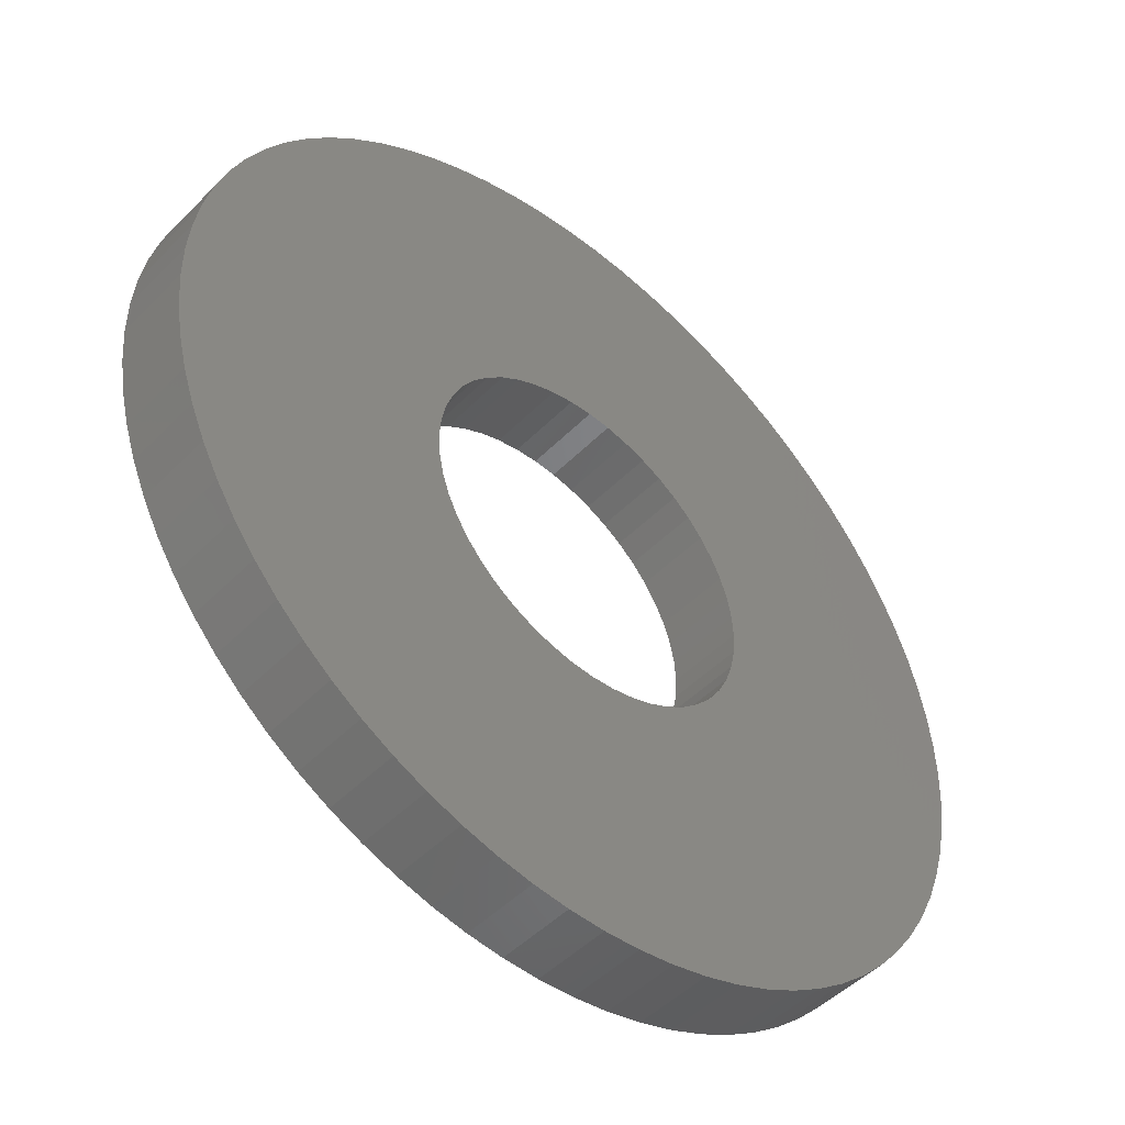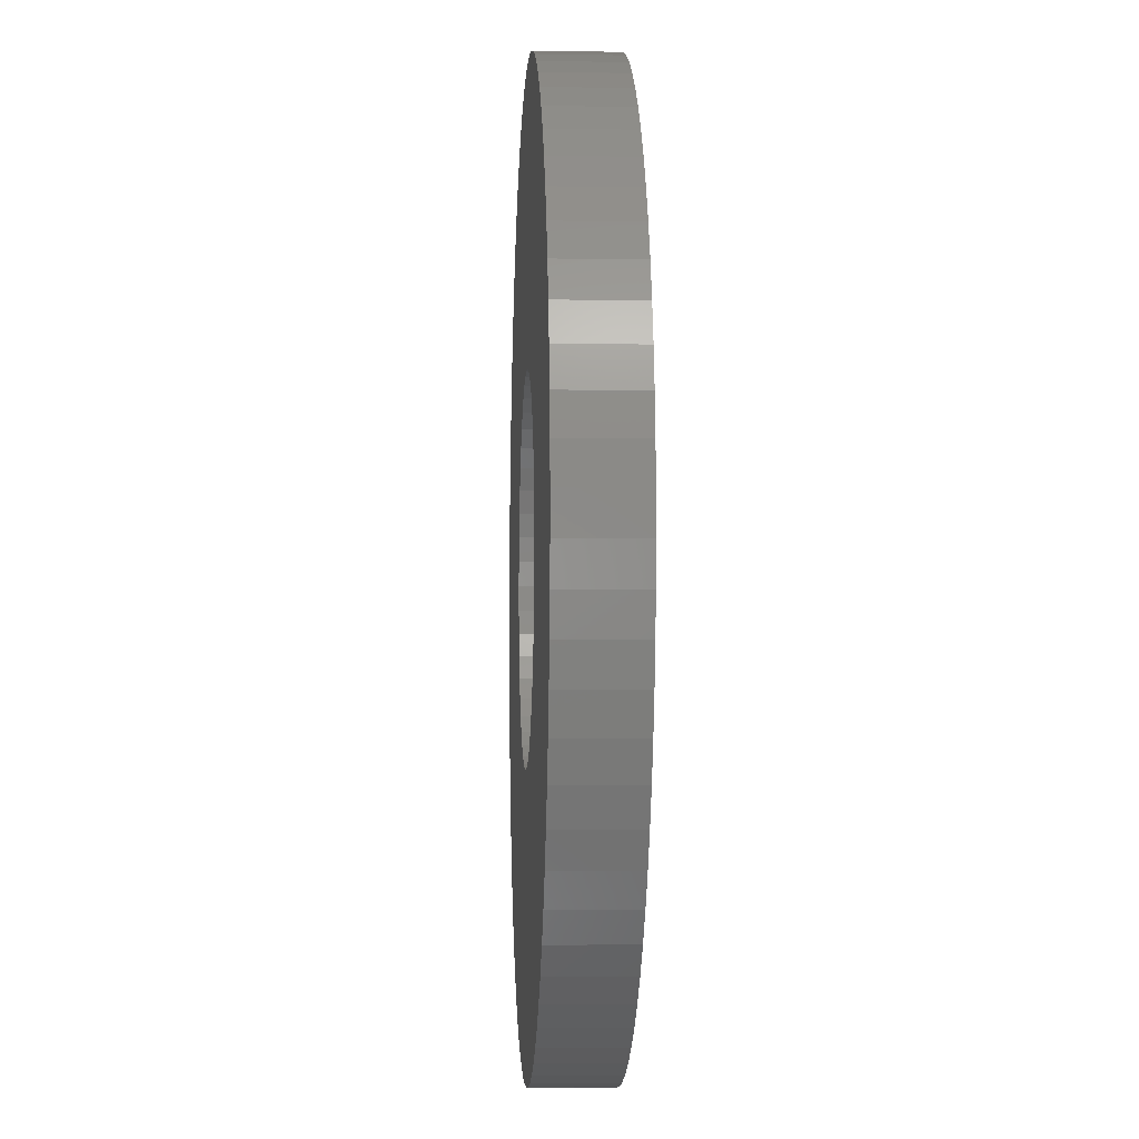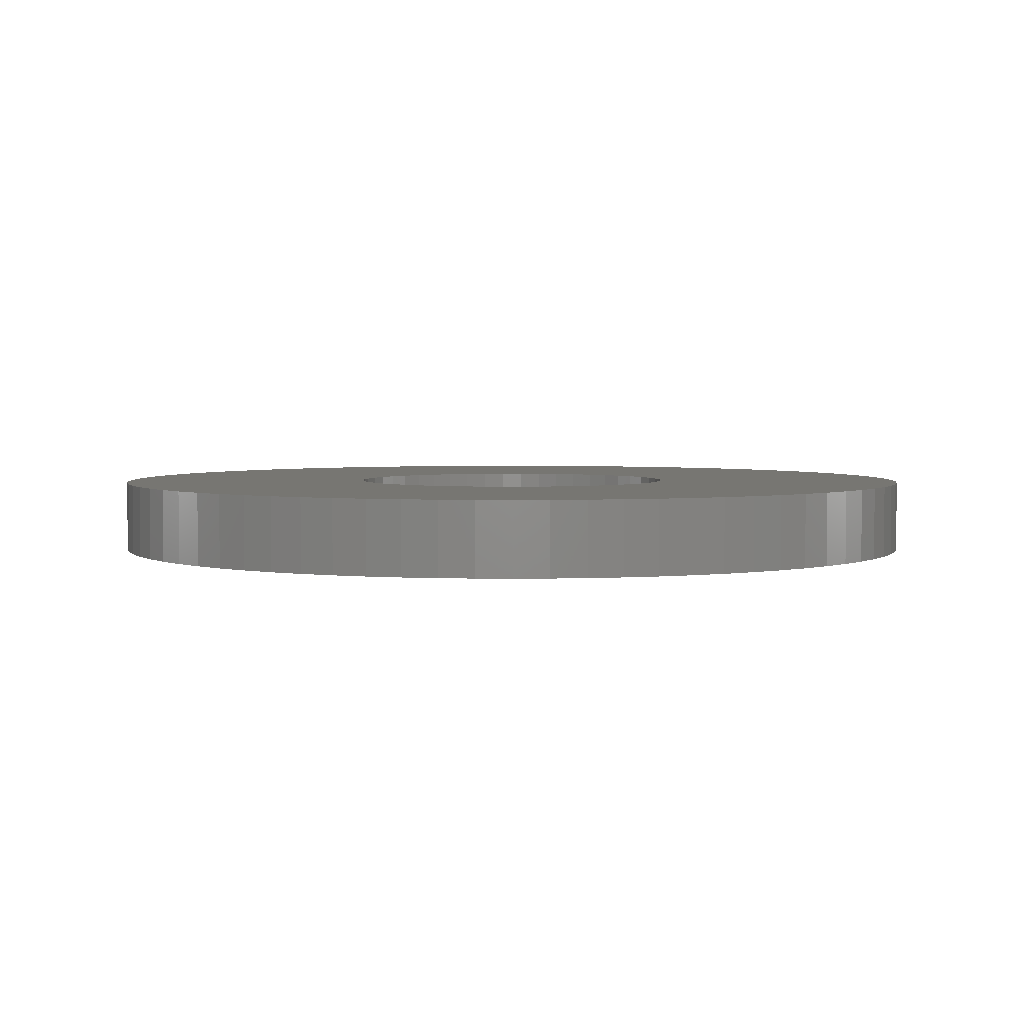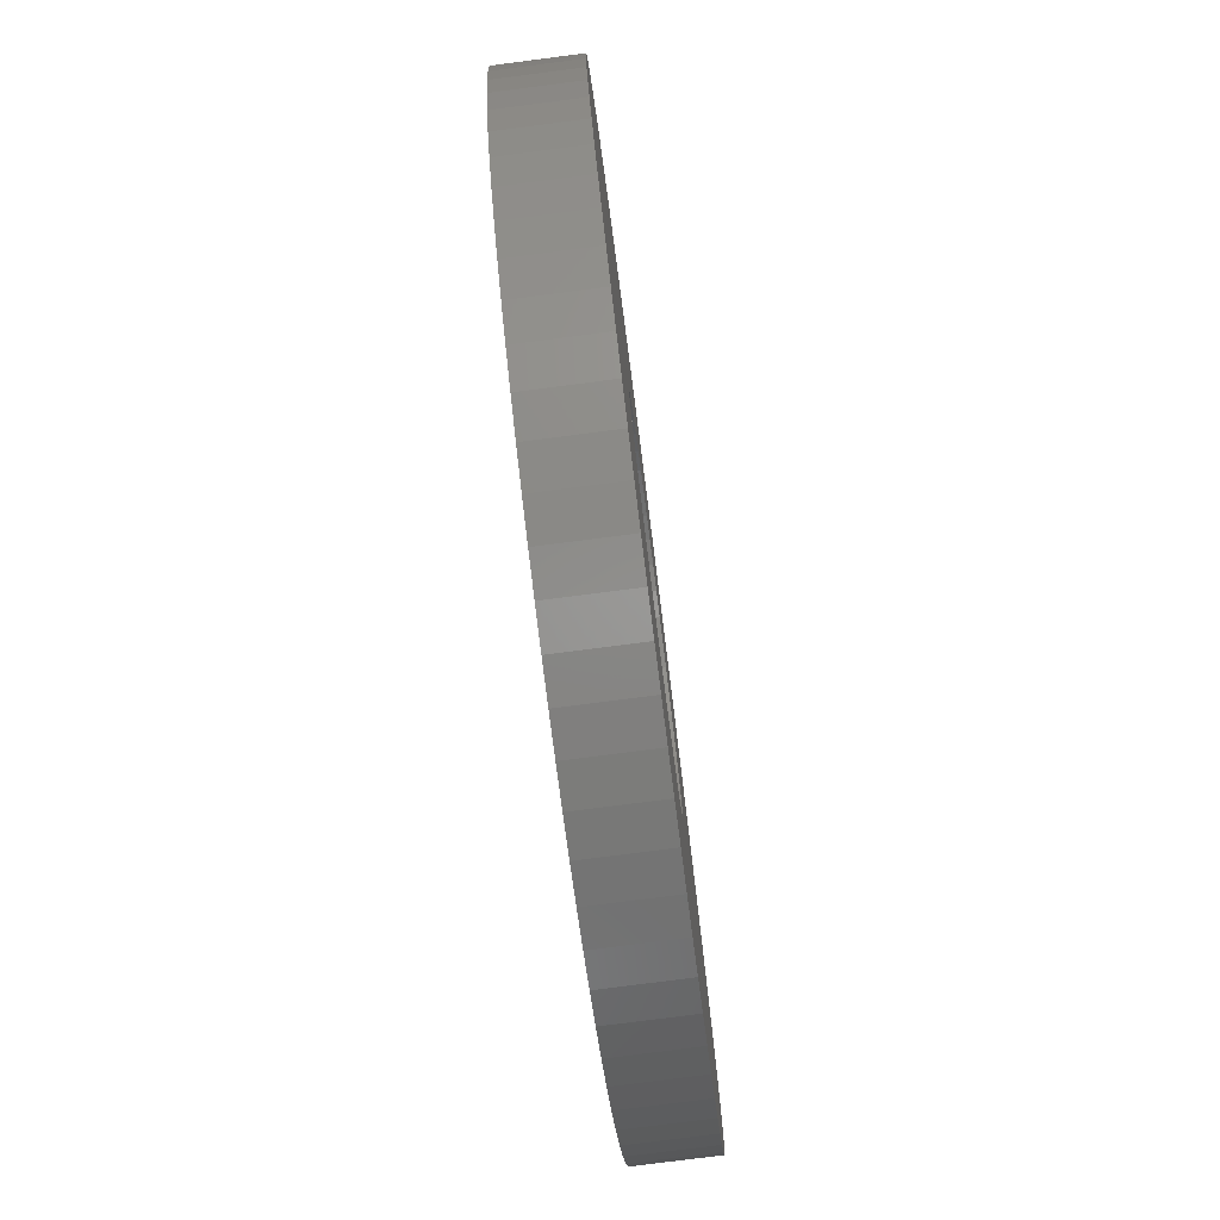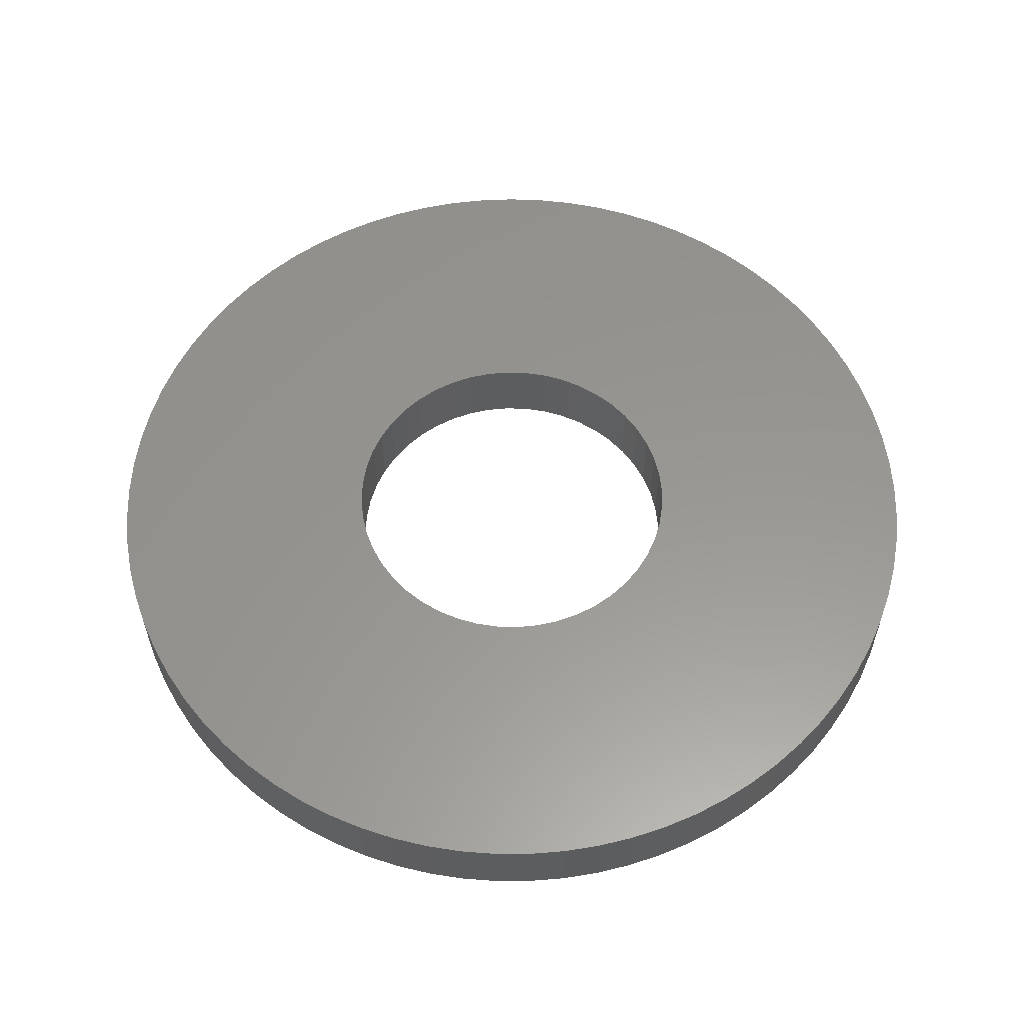
<metadata>
{"format":"stl","ext":"stl","renderer":"f3d","projection":"perspective","resolution":1024,"background":"white","views":[{"elev":-48.3,"azim":138.1,"up":"+Z"},{"elev":-5.2,"azim":86.9,"up":"+Z"},{"elev":3.4,"azim":-108.8,"up":"+Y"},{"elev":-78.6,"azim":97.3,"up":"+Z"},{"elev":58.3,"azim":117.9,"up":"+Y"}]}
</metadata>
<code>
# stl→obj: 250 verts, 500 faces
v -0.07287 0.032 0.009594
v -0.07287 0 0.009594
v -0.0735 0.032 0
v -0.0735 0 0
v -0.07287 0.032 -0.009594
v -0.07287 0 -0.009594
v -0.071 0.032 -0.01902
v -0.071 0 -0.01902
v -0.0679 0.032 -0.02813
v -0.0679 0 -0.02813
v -0.06365 0.032 -0.03675
v -0.06365 0 -0.03675
v -0.05831 0.032 -0.04474
v -0.05831 0 -0.04474
v -0.05197 0.032 -0.05197
v -0.05197 0 -0.05197
v -0.04474 0.032 -0.05831
v -0.04474 0 -0.05831
v -0.03675 0.032 -0.06365
v -0.03675 0 -0.06365
v -0.02813 0.032 -0.0679
v -0.02813 0 -0.0679
v -0.01902 0.032 -0.071
v -0.01902 0 -0.071
v -0.009594 0.032 -0.07287
v -0.009594 0 -0.07287
v 0 0.032 -0.0735
v 0 0 -0.0735
v 0.009594 0.032 -0.07287
v 0.009594 0 -0.07287
v 0.01902 0.032 -0.071
v 0.01902 0 -0.071
v 0.02813 0.032 -0.0679
v 0.02813 0 -0.0679
v 0.03675 0.032 -0.06365
v 0.03675 0 -0.06365
v 0.04474 0.032 -0.05831
v 0.04474 0 -0.05831
v 0.05197 0.032 -0.05197
v 0.05197 0 -0.05197
v 0.05831 0.032 -0.04474
v 0.05831 0 -0.04474
v 0.06365 0.032 -0.03675
v 0.06365 0 -0.03675
v 0.0679 0.032 -0.02813
v 0.0679 0 -0.02813
v 0.071 0.032 -0.01902
v 0.071 0 -0.01902
v 0.07287 0.032 -0.009594
v 0.07287 0 -0.009594
v 0.0735 0.032 0
v 0.0735 0 0
v 0.07287 0.032 0.009594
v 0.07287 0 0.009594
v 0.071 0.032 0.01902
v 0.071 0 0.01902
v 0.0679 0.032 0.02813
v 0.0679 0 0.02813
v 0.06365 0.032 0.03675
v 0.06365 0 0.03675
v 0.05831 0.032 0.04474
v 0.05831 0 0.04474
v 0.05197 0.032 0.05197
v 0.05197 0 0.05197
v 0.04474 0.032 0.05831
v 0.04474 0 0.05831
v 0.03675 0.032 0.06365
v 0.03675 0 0.06365
v 0.02813 0.032 0.0679
v 0.02813 0 0.0679
v 0.01902 0.032 0.071
v 0.01902 0 0.071
v 0.009594 0.032 0.07287
v 0.009594 0 0.07287
v 0 0.032 0.0735
v 0 0 0.0735
v -0.009594 0.032 0.07287
v -0.009594 0 0.07287
v -0.01902 0.032 0.071
v -0.01902 0 0.071
v -0.02813 0.032 0.0679
v -0.02813 0 0.0679
v -0.03675 0.032 0.06365
v -0.03675 0 0.06365
v -0.04474 0.032 0.05831
v -0.04474 0 0.05831
v -0.05197 0.032 0.05197
v -0.05197 0 0.05197
v -0.05831 0.032 0.04474
v -0.05831 0 0.04474
v -0.06365 0.032 0.03675
v -0.06365 0 0.03675
v -0.0679 0.032 0.02813
v -0.0679 0 0.02813
v -0.071 0.032 0.01902
v -0.071 0 0.01902
v -0.1869 0.032 -0.01528
v -0.1869 0 -0.01528
v -0.1875 0.032 0
v -0.1875 0 0
v -0.1869 0.032 0.01528
v -0.1869 0 0.01528
v -0.185 0.032 0.03046
v -0.185 0 0.03046
v -0.1819 0.032 0.04544
v -0.1819 0 0.04544
v -0.1776 0.032 0.06012
v -0.1776 0 0.06012
v -0.1721 0.032 0.0744
v -0.1721 0 0.0744
v -0.1655 0.032 0.08818
v -0.1655 0 0.08818
v -0.1577 0.032 0.1014
v -0.1577 0 0.1014
v -0.1489 0.032 0.1139
v -0.1489 0 0.1139
v -0.1392 0.032 0.1257
v -0.1392 0 0.1257
v -0.1285 0.032 0.1366
v -0.1285 0 0.1366
v -0.1169 0.032 0.1466
v -0.1169 0 0.1466
v -0.1046 0.032 0.1556
v -0.1046 0 0.1556
v -0.09153 0.032 0.1636
v -0.09153 0 0.1636
v -0.07789 0.032 0.1706
v -0.07789 0 0.1706
v -0.06373 0.032 0.1763
v -0.06373 0 0.1763
v -0.04914 0.032 0.1809
v -0.04914 0 0.1809
v -0.03423 0.032 0.1843
v -0.03423 0 0.1843
v -0.01909 0.032 0.1865
v -0.01909 0 0.1865
v -0.003825 0.032 0.1875
v -0.003825 0 0.1875
v 0.01147 0.032 0.1871
v 0.01147 0 0.1871
v 0.02668 0.032 0.1856
v 0.02668 0 0.1856
v 0.04172 0.032 0.1828
v 0.04172 0 0.1828
v 0.05648 0.032 0.1788
v 0.05648 0 0.1788
v 0.07087 0.032 0.1736
v 0.07087 0 0.1736
v 0.08478 0.032 0.1672
v 0.08478 0 0.1672
v 0.09813 0.032 0.1598
v 0.09813 0 0.1598
v 0.1108 0.032 0.1512
v 0.1108 0 0.1512
v 0.1228 0.032 0.1417
v 0.1228 0 0.1417
v 0.1339 0.032 0.1312
v 0.1339 0 0.1312
v 0.1442 0.032 0.1199
v 0.1442 0 0.1199
v 0.1535 0.032 0.1077
v 0.1535 0 0.1077
v 0.1617 0.032 0.09485
v 0.1617 0 0.09485
v 0.1689 0.032 0.08135
v 0.1689 0 0.08135
v 0.175 0.032 0.06731
v 0.175 0 0.06731
v 0.1799 0.032 0.05282
v 0.1799 0 0.05282
v 0.1836 0.032 0.03798
v 0.1836 0 0.03798
v 0.1861 0.032 0.02289
v 0.1861 0 0.02289
v 0.1873 0.032 0.007648
v 0.1873 0 0.007648
v 0.1873 0.032 -0.007648
v 0.1873 0 -0.007648
v 0.1861 0.032 -0.02289
v 0.1861 0 -0.02289
v 0.1836 0.032 -0.03798
v 0.1836 0 -0.03798
v 0.1799 0.032 -0.05282
v 0.1799 0 -0.05282
v 0.175 0.032 -0.06731
v 0.175 0 -0.06731
v 0.1689 0.032 -0.08135
v 0.1689 0 -0.08135
v 0.1617 0.032 -0.09485
v 0.1617 0 -0.09485
v 0.1535 0.032 -0.1077
v 0.1535 0 -0.1077
v 0.1442 0.032 -0.1199
v 0.1442 0 -0.1199
v 0.1339 0.032 -0.1312
v 0.1339 0 -0.1312
v 0.1228 0.032 -0.1417
v 0.1228 0 -0.1417
v 0.1108 0.032 -0.1512
v 0.1108 0 -0.1512
v 0.09813 0.032 -0.1598
v 0.09813 0 -0.1598
v 0.08478 0.032 -0.1672
v 0.08478 0 -0.1672
v 0.07087 0.032 -0.1736
v 0.07087 0 -0.1736
v 0.05648 0.032 -0.1788
v 0.05648 0 -0.1788
v 0.04172 0.032 -0.1828
v 0.04172 0 -0.1828
v 0.02668 0.032 -0.1856
v 0.02668 0 -0.1856
v 0.01147 0.032 -0.1871
v 0.01147 0 -0.1871
v -0.003825 0.032 -0.1875
v -0.003825 0 -0.1875
v -0.01909 0.032 -0.1865
v -0.01909 0 -0.1865
v -0.03423 0.032 -0.1843
v -0.03423 0 -0.1843
v -0.04914 0.032 -0.1809
v -0.04914 0 -0.1809
v -0.06373 0.032 -0.1763
v -0.06373 0 -0.1763
v -0.07789 0.032 -0.1706
v -0.07789 0 -0.1706
v -0.09153 0.032 -0.1636
v -0.09153 0 -0.1636
v -0.1046 0.032 -0.1556
v -0.1046 0 -0.1556
v -0.1169 0.032 -0.1466
v -0.1169 0 -0.1466
v -0.1285 0.032 -0.1366
v -0.1285 0 -0.1366
v -0.1392 0.032 -0.1257
v -0.1392 0 -0.1257
v -0.1489 0.032 -0.1139
v -0.1489 0 -0.1139
v -0.1577 0.032 -0.1014
v -0.1577 0 -0.1014
v -0.1655 0.032 -0.08818
v -0.1655 0 -0.08818
v -0.1721 0.032 -0.0744
v -0.1721 0 -0.0744
v -0.1776 0.032 -0.06012
v -0.1776 0 -0.06012
v -0.1819 0.032 -0.04544
v -0.1819 0 -0.04544
v -0.185 0.032 -0.03046
v -0.185 0 -0.03046
f 1 2 3
f 3 2 4
f 3 4 5
f 5 4 6
f 5 6 7
f 7 6 8
f 7 8 9
f 9 8 10
f 9 10 11
f 11 10 12
f 11 12 13
f 13 12 14
f 13 14 15
f 15 14 16
f 15 16 17
f 17 16 18
f 17 18 19
f 19 18 20
f 19 20 21
f 21 20 22
f 21 22 23
f 23 22 24
f 23 24 25
f 25 24 26
f 25 26 27
f 27 26 28
f 27 28 29
f 29 28 30
f 29 30 31
f 31 30 32
f 31 32 33
f 33 32 34
f 33 34 35
f 35 34 36
f 35 36 37
f 37 36 38
f 37 38 39
f 39 38 40
f 39 40 41
f 41 40 42
f 41 42 43
f 43 42 44
f 43 44 45
f 45 44 46
f 45 46 47
f 47 46 48
f 47 48 49
f 49 48 50
f 49 50 51
f 51 50 52
f 51 52 53
f 53 52 54
f 53 54 55
f 55 54 56
f 55 56 57
f 57 56 58
f 57 58 59
f 59 58 60
f 59 60 61
f 61 60 62
f 61 62 63
f 63 62 64
f 63 64 65
f 65 64 66
f 65 66 67
f 67 66 68
f 67 68 69
f 69 68 70
f 69 70 71
f 71 70 72
f 71 72 73
f 73 72 74
f 73 74 75
f 75 74 76
f 75 76 77
f 77 76 78
f 77 78 79
f 79 78 80
f 79 80 81
f 81 80 82
f 81 82 83
f 83 82 84
f 83 84 85
f 85 84 86
f 85 86 87
f 87 86 88
f 87 88 89
f 89 88 90
f 89 90 91
f 91 90 92
f 91 92 93
f 93 92 94
f 93 94 95
f 95 94 96
f 95 96 1
f 1 96 2
f 97 98 99
f 99 98 100
f 99 100 101
f 101 100 102
f 101 102 103
f 103 102 104
f 103 104 105
f 105 104 106
f 105 106 107
f 107 106 108
f 107 108 109
f 109 108 110
f 109 110 111
f 111 110 112
f 111 112 113
f 113 112 114
f 113 114 115
f 115 114 116
f 115 116 117
f 117 116 118
f 117 118 119
f 119 118 120
f 119 120 121
f 121 120 122
f 121 122 123
f 123 122 124
f 123 124 125
f 125 124 126
f 125 126 127
f 127 126 128
f 127 128 129
f 129 128 130
f 129 130 131
f 131 130 132
f 131 132 133
f 133 132 134
f 133 134 135
f 135 134 136
f 135 136 137
f 137 136 138
f 137 138 139
f 139 138 140
f 139 140 141
f 141 140 142
f 141 142 143
f 143 142 144
f 143 144 145
f 145 144 146
f 145 146 147
f 147 146 148
f 147 148 149
f 149 148 150
f 149 150 151
f 151 150 152
f 151 152 153
f 153 152 154
f 153 154 155
f 155 154 156
f 155 156 157
f 157 156 158
f 157 158 159
f 159 158 160
f 159 160 161
f 161 160 162
f 161 162 163
f 163 162 164
f 163 164 165
f 165 164 166
f 165 166 167
f 167 166 168
f 167 168 169
f 169 168 170
f 169 170 171
f 171 170 172
f 171 172 173
f 173 172 174
f 173 174 175
f 175 174 176
f 175 176 177
f 177 176 178
f 177 178 179
f 179 178 180
f 179 180 181
f 181 180 182
f 181 182 183
f 183 182 184
f 183 184 185
f 185 184 186
f 185 186 187
f 187 186 188
f 187 188 189
f 189 188 190
f 189 190 191
f 191 190 192
f 191 192 193
f 193 192 194
f 193 194 195
f 195 194 196
f 195 196 197
f 197 196 198
f 197 198 199
f 199 198 200
f 199 200 201
f 201 200 202
f 201 202 203
f 203 202 204
f 203 204 205
f 205 204 206
f 205 206 207
f 207 206 208
f 207 208 209
f 209 208 210
f 209 210 211
f 211 210 212
f 211 212 213
f 213 212 214
f 213 214 215
f 215 214 216
f 215 216 217
f 217 216 218
f 217 218 219
f 219 218 220
f 219 220 221
f 221 220 222
f 221 222 223
f 223 222 224
f 223 224 225
f 225 224 226
f 225 226 227
f 227 226 228
f 227 228 229
f 229 228 230
f 229 230 231
f 231 230 232
f 231 232 233
f 233 232 234
f 233 234 235
f 235 234 236
f 235 236 237
f 237 236 238
f 237 238 239
f 239 238 240
f 239 240 241
f 241 240 242
f 241 242 243
f 243 242 244
f 243 244 245
f 245 244 246
f 245 246 247
f 247 246 248
f 247 248 249
f 249 248 250
f 249 250 97
f 97 250 98
f 5 97 3
f 3 97 99
f 3 99 101
f 97 5 249
f 249 5 7
f 249 7 247
f 247 7 245
f 245 7 9
f 245 9 243
f 243 9 241
f 241 9 11
f 241 11 239
f 239 11 13
f 239 13 237
f 237 13 235
f 235 13 15
f 235 15 233
f 233 15 17
f 233 17 231
f 231 17 229
f 229 17 19
f 229 19 227
f 227 19 225
f 225 19 21
f 225 21 223
f 223 21 23
f 223 23 221
f 221 23 219
f 219 23 25
f 219 25 217
f 217 25 27
f 217 27 215
f 215 27 213
f 213 27 29
f 213 29 211
f 211 29 209
f 209 29 31
f 209 31 207
f 207 31 33
f 207 33 205
f 205 33 203
f 203 33 35
f 203 35 201
f 201 35 37
f 201 37 199
f 199 37 197
f 197 37 39
f 197 39 195
f 195 39 193
f 193 39 41
f 193 41 191
f 191 41 43
f 191 43 189
f 189 43 187
f 187 43 45
f 187 45 185
f 185 45 47
f 185 47 183
f 183 47 181
f 181 47 49
f 181 49 179
f 179 49 177
f 177 49 51
f 177 51 175
f 175 51 53
f 175 53 173
f 173 53 171
f 171 53 55
f 171 55 169
f 169 55 167
f 167 55 57
f 167 57 165
f 165 57 59
f 165 59 163
f 163 59 161
f 161 59 61
f 161 61 159
f 159 61 63
f 159 63 157
f 157 63 155
f 155 63 65
f 155 65 153
f 153 65 151
f 151 65 67
f 151 67 149
f 149 67 69
f 149 69 147
f 147 69 145
f 145 69 71
f 145 71 143
f 143 71 73
f 143 73 141
f 141 73 139
f 139 73 75
f 139 75 137
f 137 75 135
f 135 75 77
f 135 77 133
f 133 77 79
f 133 79 131
f 131 79 129
f 129 79 81
f 129 81 127
f 127 81 83
f 127 83 125
f 125 83 123
f 123 83 85
f 123 85 121
f 121 85 119
f 119 85 87
f 119 87 117
f 117 87 89
f 117 89 115
f 115 89 113
f 113 89 91
f 113 91 111
f 111 91 93
f 111 93 109
f 109 93 107
f 107 93 95
f 107 95 105
f 105 95 103
f 103 95 1
f 103 1 101
f 101 1 3
f 2 102 4
f 4 102 100
f 4 100 98
f 102 2 104
f 104 2 96
f 104 96 106
f 106 96 108
f 108 96 94
f 108 94 110
f 110 94 112
f 112 94 92
f 112 92 114
f 114 92 90
f 114 90 116
f 116 90 118
f 118 90 88
f 118 88 120
f 120 88 86
f 120 86 122
f 122 86 124
f 124 86 84
f 124 84 126
f 126 84 128
f 128 84 82
f 128 82 130
f 130 82 80
f 130 80 132
f 132 80 134
f 134 80 78
f 134 78 136
f 136 78 76
f 136 76 138
f 138 76 140
f 140 76 74
f 140 74 142
f 142 74 144
f 144 74 72
f 144 72 146
f 146 72 70
f 146 70 148
f 148 70 150
f 150 70 68
f 150 68 152
f 152 68 66
f 152 66 154
f 154 66 156
f 156 66 64
f 156 64 158
f 158 64 160
f 160 64 62
f 160 62 162
f 162 62 60
f 162 60 164
f 164 60 166
f 166 60 58
f 166 58 168
f 168 58 56
f 168 56 170
f 170 56 172
f 172 56 54
f 172 54 174
f 174 54 176
f 176 54 52
f 176 52 178
f 178 52 50
f 178 50 180
f 180 50 182
f 182 50 48
f 182 48 184
f 184 48 186
f 186 48 46
f 186 46 188
f 188 46 44
f 188 44 190
f 190 44 192
f 192 44 42
f 192 42 194
f 194 42 40
f 194 40 196
f 196 40 198
f 198 40 38
f 198 38 200
f 200 38 202
f 202 38 36
f 202 36 204
f 204 36 34
f 204 34 206
f 206 34 208
f 208 34 32
f 208 32 210
f 210 32 30
f 210 30 212
f 212 30 214
f 214 30 28
f 214 28 216
f 216 28 218
f 218 28 26
f 218 26 220
f 220 26 24
f 220 24 222
f 222 24 224
f 224 24 22
f 224 22 226
f 226 22 20
f 226 20 228
f 228 20 230
f 230 20 18
f 230 18 232
f 232 18 234
f 234 18 16
f 234 16 236
f 236 16 14
f 236 14 238
f 238 14 240
f 240 14 12
f 240 12 242
f 242 12 10
f 242 10 244
f 244 10 246
f 246 10 8
f 246 8 248
f 248 8 250
f 250 8 6
f 250 6 98
f 98 6 4

</code>
